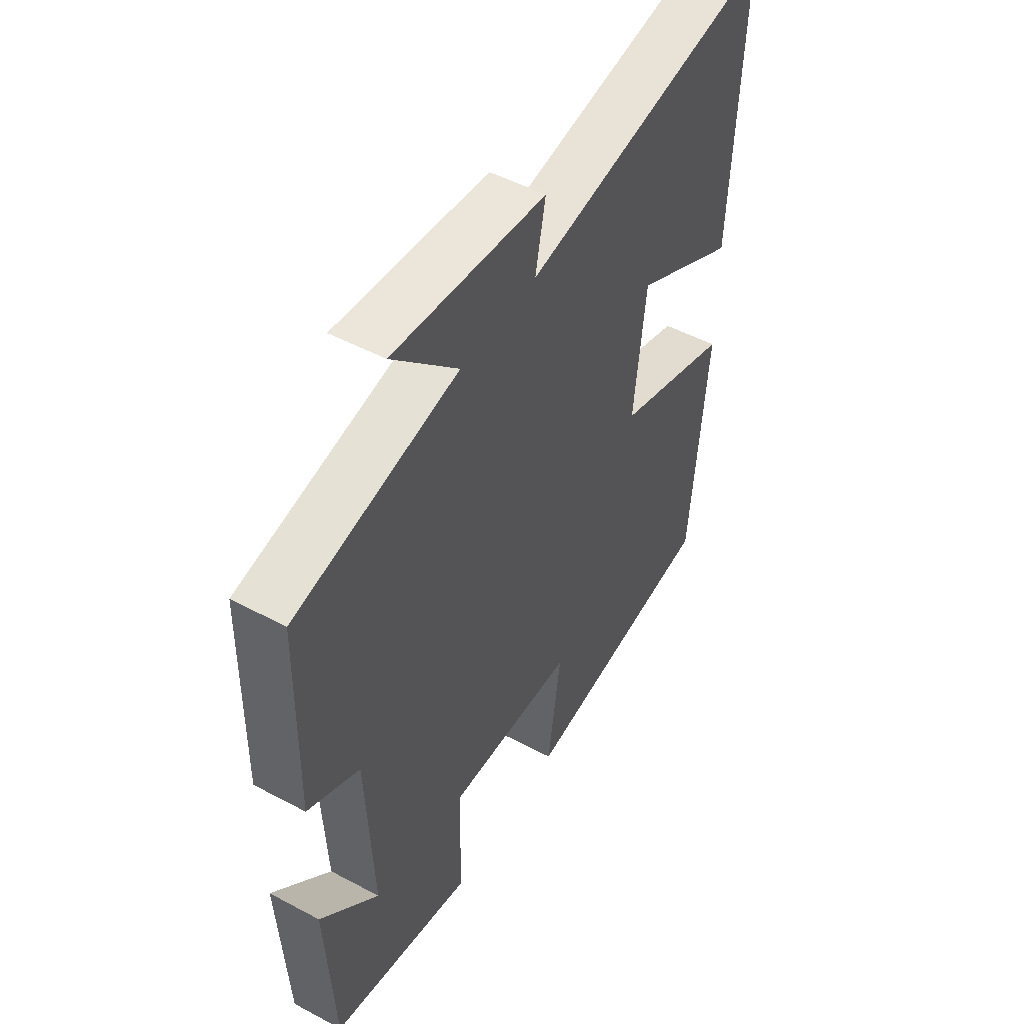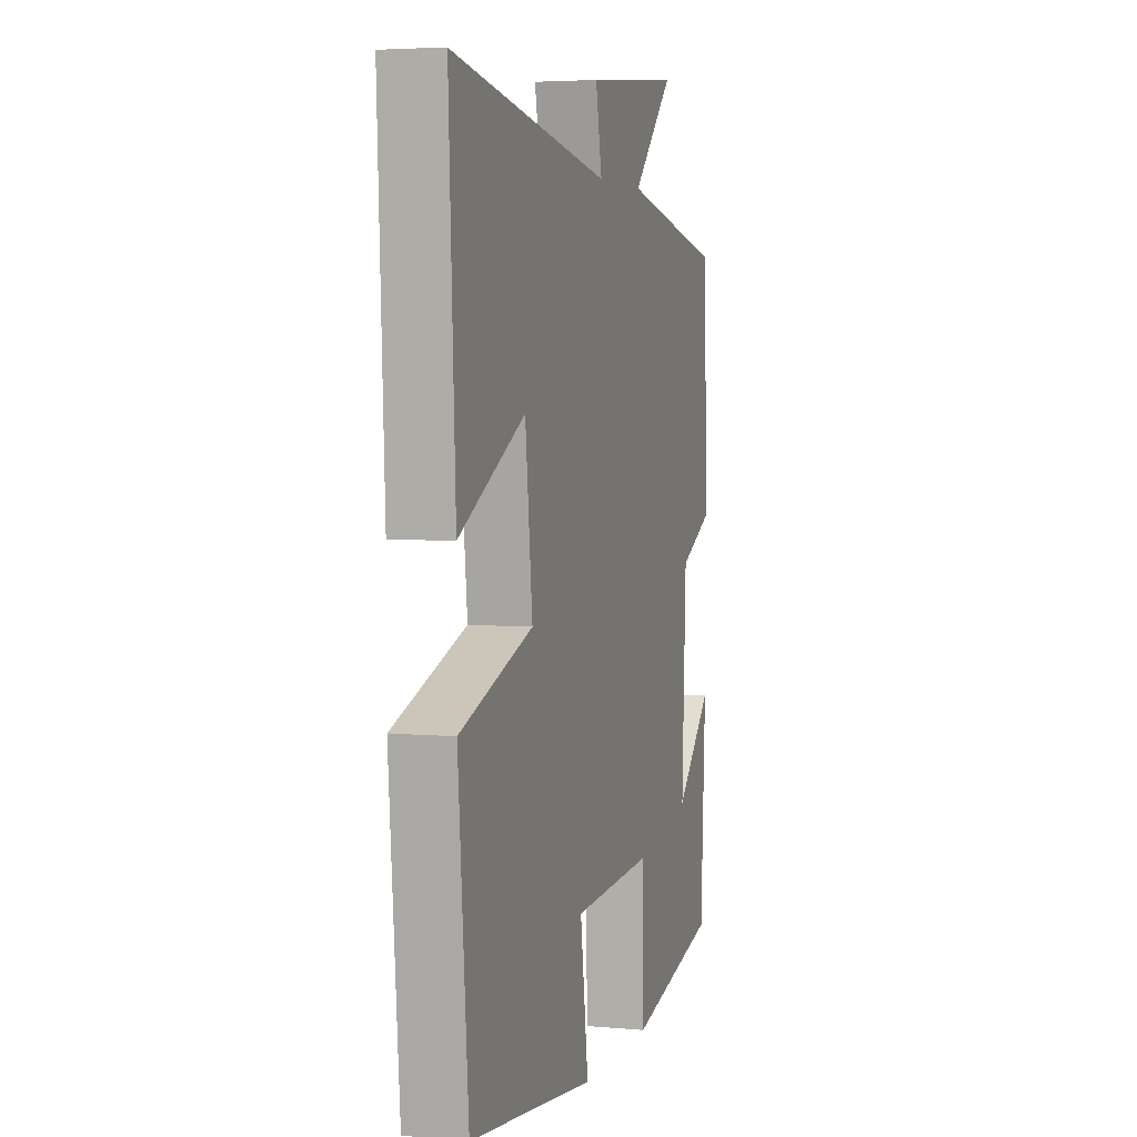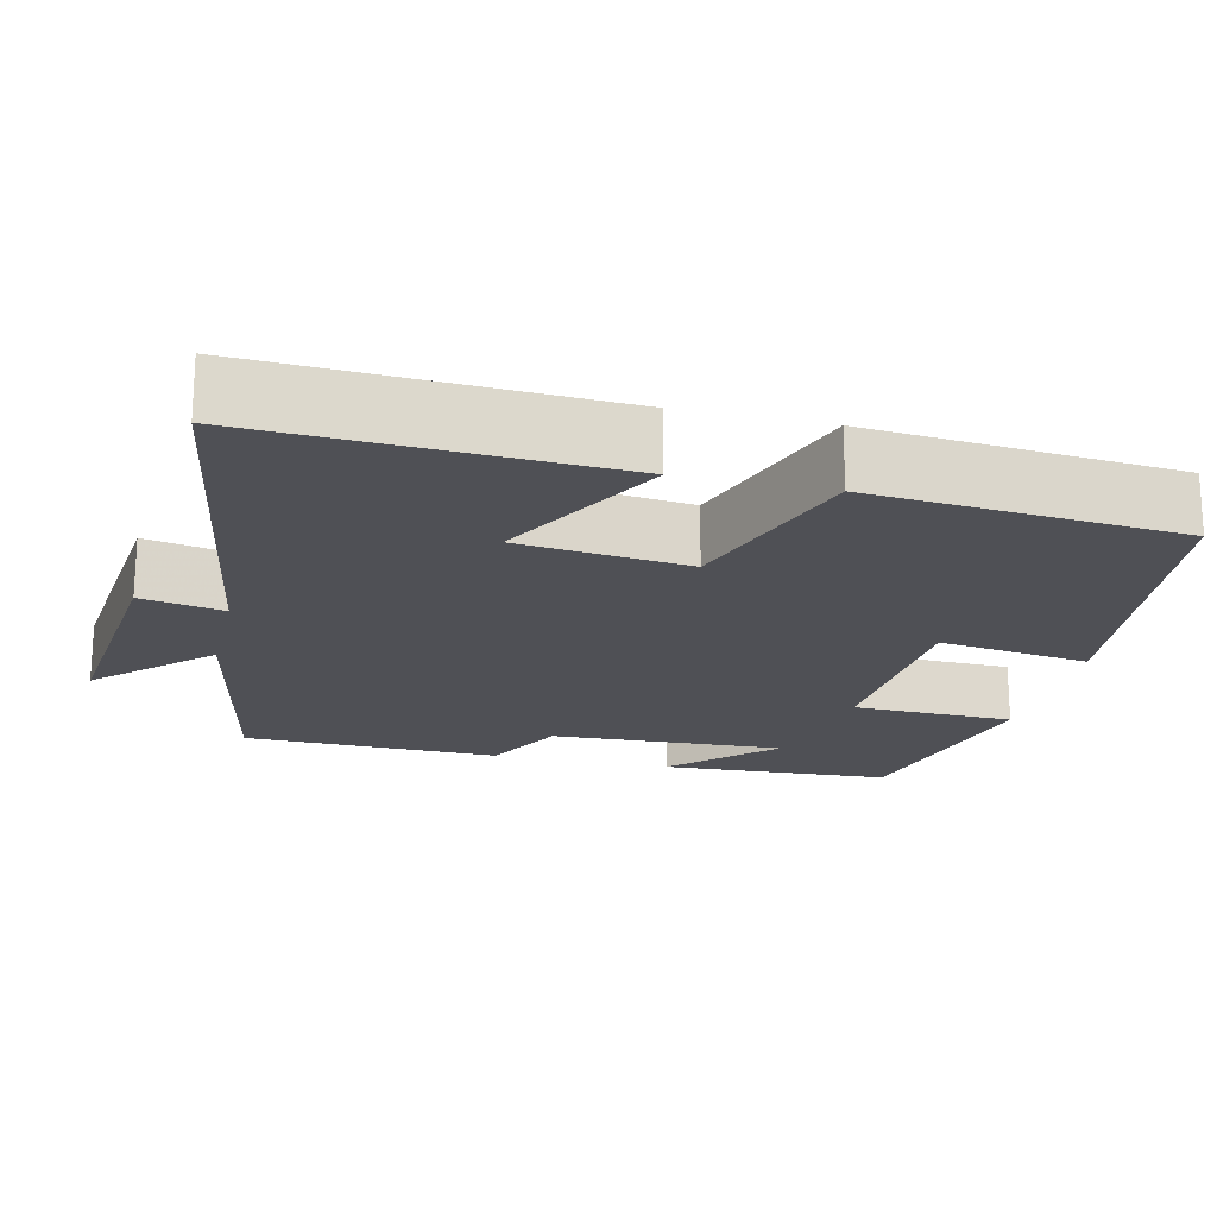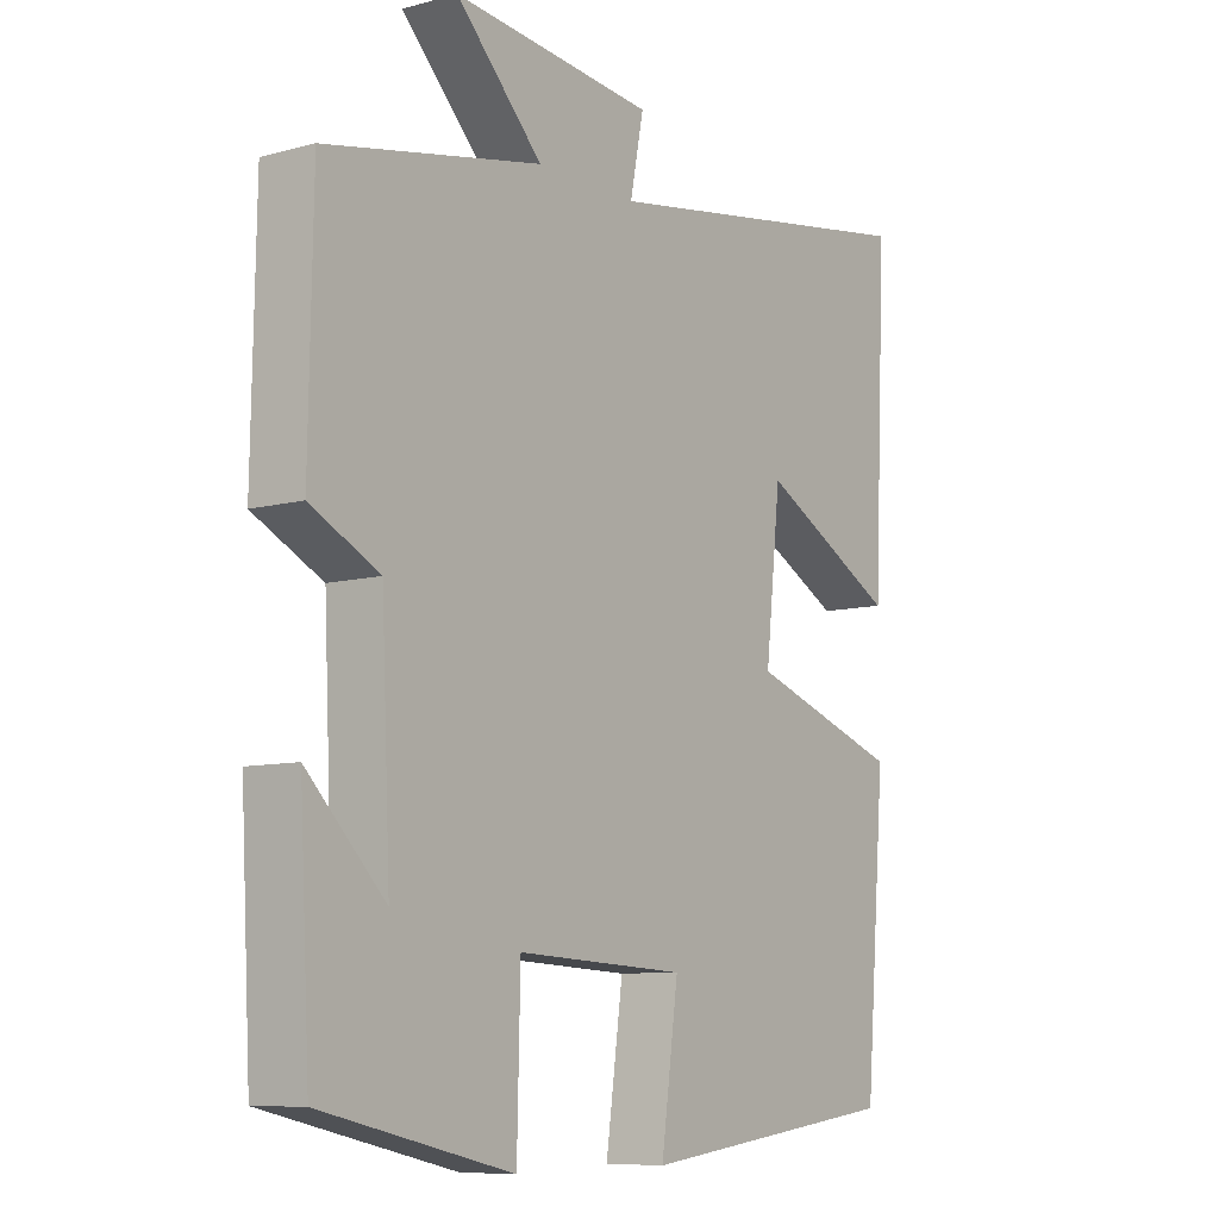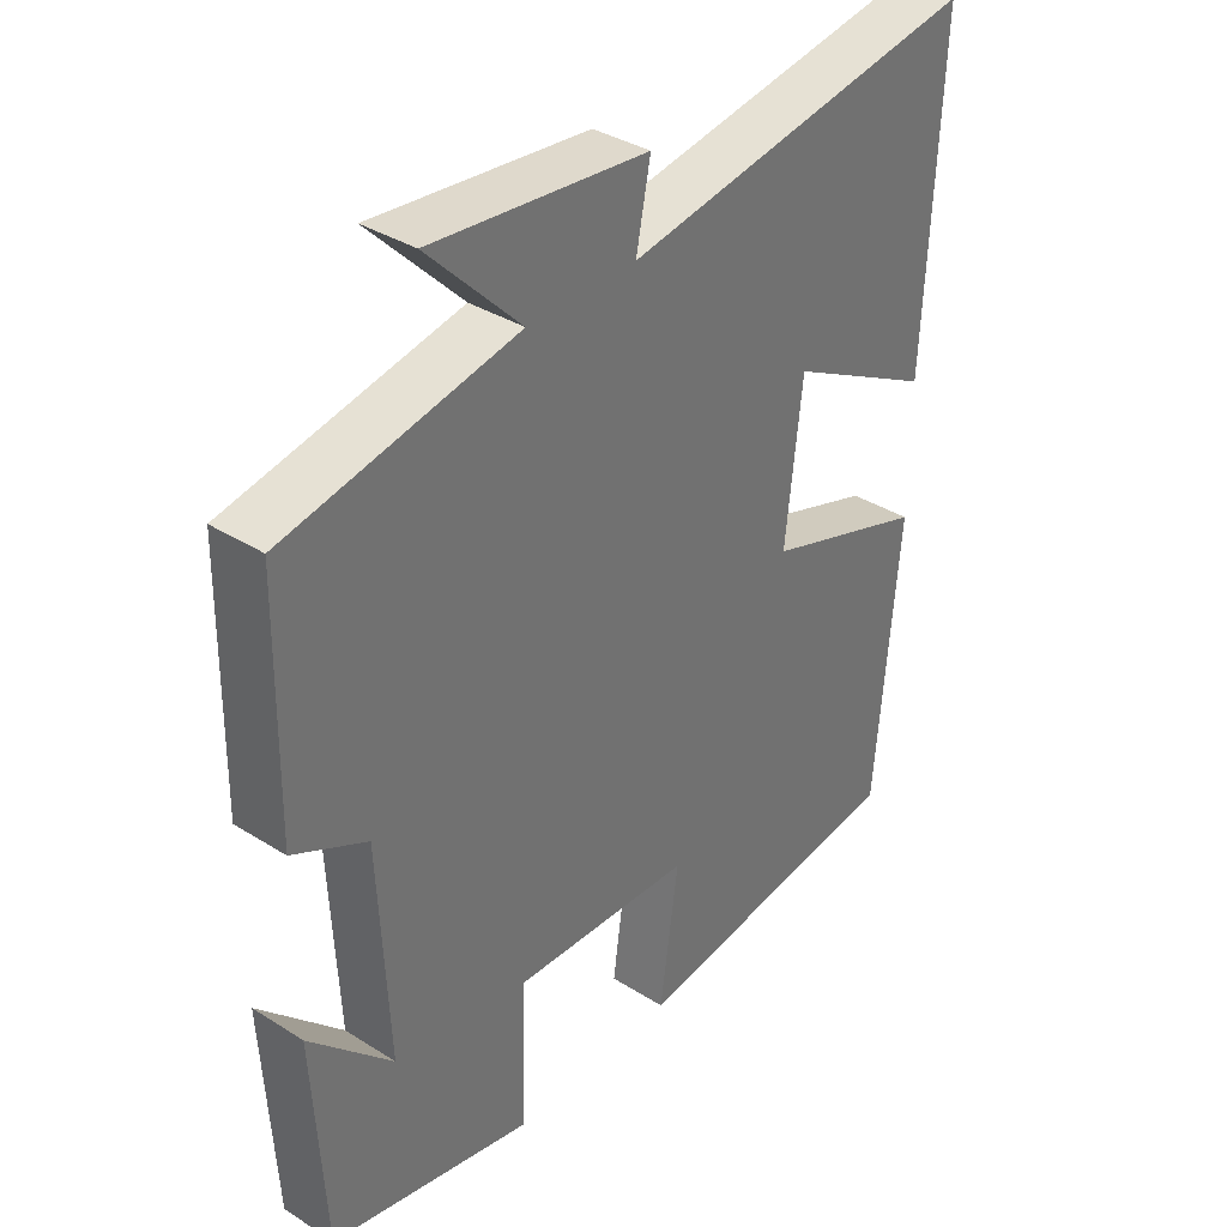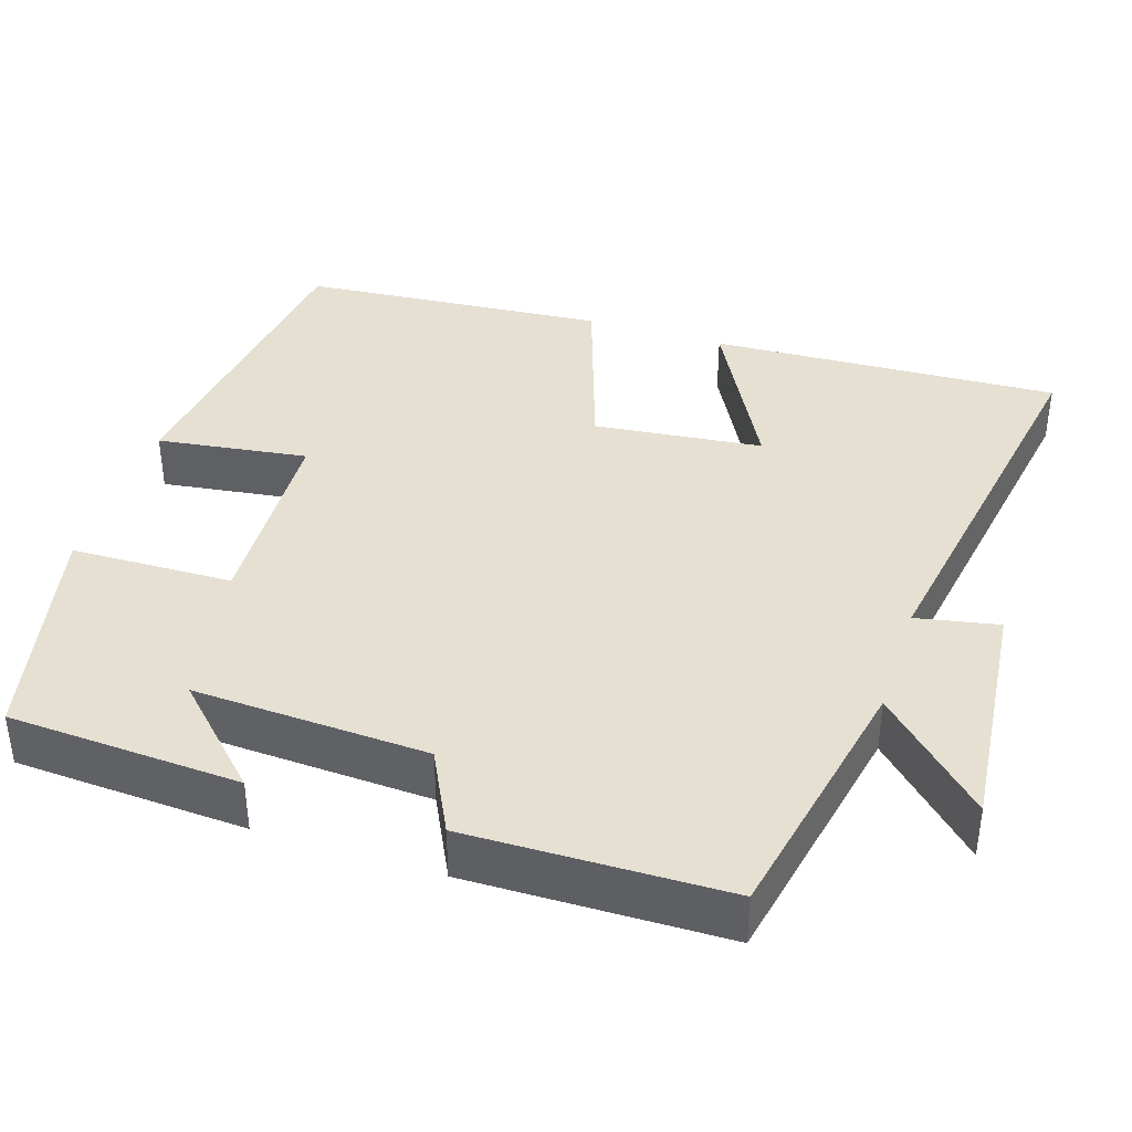
<metadata>
{"format":"obj","ext":"obj","renderer":"f3d","projection":"perspective","resolution":1024,"background":"white","views":[{"elev":50.2,"azim":-59.6,"up":"+Z"},{"elev":4.3,"azim":106.4,"up":"+Z"},{"elev":-19.3,"azim":76.6,"up":"+Y"},{"elev":-8.7,"azim":-54.1,"up":"+Z"},{"elev":36.2,"azim":-50.6,"up":"+Z"},{"elev":38.5,"azim":-72.0,"up":"+Y"}]}
</metadata>
<code>
v 0.521 0.07 0.584
v 0.5 0.07 0.131
v 0.284 0.07 0.246
v 0.26 0.07 0.028
v 0.5 0.07 -0.053
v 0.467 0.07 -0.45
v 0.054 0.07 -0.5
v 0.081 0.07 -0.305
v -0.183 0.07 -0.291
v -0.188 0.07 -0.5
v -0.484 0.07 -0.432
v -0.5 0.07 -0.133
v -0.379 0.07 -0.255
v -0.393 0.07 0.047
v -0.5 0.07 0.101
v -0.494 0.07 0.433
v -0.157 0.07 0.5
v -0.292 0.07 0.638
v 0.022 0.07 0.606
v 0.001 0.07 0.5
v 0.521 0 0.584
v 0.5 0 0.131
v 0.284 0 0.246
v 0.26 0 0.028
v 0.5 0 -0.053
v 0.467 0 -0.45
v 0.054 0 -0.5
v 0.081 0 -0.305
v -0.183 0 -0.291
v -0.188 0 -0.5
v -0.484 0 -0.432
v -0.5 0 -0.133
v -0.379 0 -0.255
v -0.393 0 0.047
v -0.5 0 0.101
v -0.494 0 0.433
v -0.157 0 0.5
v -0.292 0 0.638
v 0.022 0 0.606
v 0.001 0 0.5
f 17 18 19 20
f 15 16 17 20
f 14 15 20 1
f 13 14 1
f 10 11 12 13
f 9 10 13
f 8 9 13
f 5 6 7 8
f 4 5 8 13
f 3 4 13
f 1 2 3
f 1 3 13
f 40 39 38 37
f 40 37 36 35
f 21 40 35 34
f 21 34 33
f 33 32 31 30
f 33 30 29
f 33 29 28
f 28 27 26 25
f 33 28 25 24
f 33 24 23
f 23 22 21
f 33 23 21
f 1 21 22 2
f 2 22 23 3
f 3 23 24 4
f 4 24 25 5
f 5 25 26 6
f 6 26 27 7
f 7 27 28 8
f 8 28 29 9
f 9 29 30 10
f 10 30 31 11
f 11 31 32 12
f 12 32 33 13
f 13 33 34 14
f 14 34 35 15
f 15 35 36 16
f 16 36 37 17
f 17 37 38 18
f 18 38 39 19
f 19 39 40 20
f 20 40 21 1

</code>
